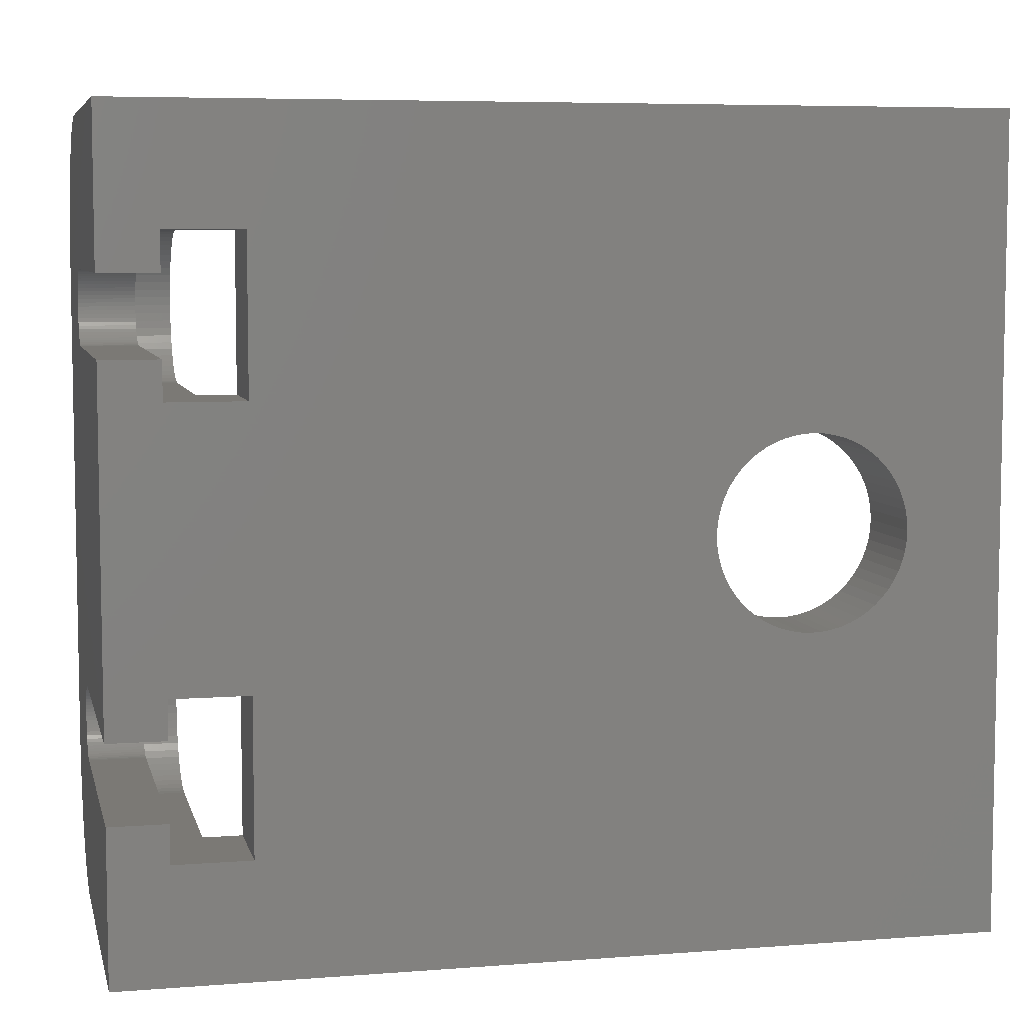
<metadata>
{"format":"stl","ext":"stl","renderer":"f3d","projection":"perspective","resolution":1024,"background":"white","views":[{"elev":6.5,"azim":-12.9,"up":"+Z"}]}
</metadata>
<code>
# stl→obj: 464 verts, 936 faces
v 45 0 0
v 5 5 0
v 45 5 0
v 0 0 0
v 0 17 0
v 5 17 0
v 5 17 42
v 0 17 42
v 5 5 42
v 45 0 42
v 45 5 42
v 0 0 42
v 7 5 36
v 32.97 5 25.57
v 33.96 5 25.89
v 34.48 5 25.97
v 35 5 26
v 35.52 5 25.97
v 36.04 5 25.89
v 36.55 5 25.76
v 37.03 5 25.57
v 37.5 5 25.33
v 37.94 5 25.05
v 38.35 5 24.72
v 38.72 5 24.35
v 39.05 5 23.94
v 39.33 5 23.5
v 39.57 5 23.03
v 39.76 5 22.55
v 39.89 5 22.04
v 39.97 5 21.52
v 40 5 21
v 39.97 5 20.48
v 35 5 16
v 35.52 5 16.03
v 7 5 6
v 7 5 14
v 36.04 5 16.11
v 36.55 5 16.24
v 39.89 5 19.96
v 39.76 5 19.45
v 39.57 5 18.97
v 39.33 5 18.5
v 39.05 5 18.06
v 38.72 5 17.65
v 38.35 5 17.28
v 37.94 5 16.95
v 37.5 5 16.67
v 37.03 5 16.43
v 5 5 6
v 5 5 36
v 33.45 5 25.76
v 32.5 5 25.33
v 32.06 5 25.05
v 31.65 5 24.72
v 31.28 5 24.35
v 30.95 5 23.94
v 7 5 28
v 30.67 5 23.5
v 30.43 5 23.03
v 30.24 5 22.55
v 30.11 5 22.04
v 30.03 5 21.52
v 30 5 21
v 30.03 5 20.48
v 30.11 5 19.96
v 30.24 5 19.45
v 30.43 5 18.97
v 30.67 5 18.5
v 30.95 5 18.06
v 31.28 5 17.65
v 31.65 5 17.28
v 32.06 5 16.95
v 32.5 5 16.67
v 32.97 5 16.43
v 34.48 5 16.03
v 33.96 5 16.11
v 33.45 5 16.24
v 5 5 28
v 5 5 14
v 0 0 8
v 3 0 6
v 3 0 8
v 7 0 6
v 7 0 36
v 3 0 36
v 0 0 34
v 3 0 34
v 30.95 0 23.94
v 7 0 28
v 32.97 0 25.57
v 32.5 0 25.33
v 35.52 0 25.97
v 35 0 26
v 36.04 0 25.89
v 36.55 0 25.76
v 37.03 0 25.57
v 37.5 0 25.33
v 37.94 0 25.05
v 38.35 0 24.72
v 38.72 0 24.35
v 39.05 0 23.94
v 39.33 0 23.5
v 39.57 0 23.03
v 39.76 0 22.55
v 39.89 0 22.04
v 39.97 0 21.52
v 40 0 21
v 39.97 0 20.48
v 39.89 0 19.96
v 33.45 0 16.24
v 33.96 0 16.11
v 34.48 0 16.03
v 35 0 16
v 35.52 0 16.03
v 36.04 0 16.11
v 36.55 0 16.24
v 39.76 0 19.45
v 39.57 0 18.97
v 39.33 0 18.5
v 39.05 0 18.06
v 38.72 0 17.65
v 38.35 0 17.28
v 37.94 0 16.95
v 37.5 0 16.67
v 37.03 0 16.43
v 0 0 30
v 3 0 28
v 3 0 30
v 3 0 14
v 34.48 0 25.97
v 33.96 0 25.89
v 33.45 0 25.76
v 32.06 0 25.05
v 31.65 0 24.72
v 31.28 0 24.35
v 30.67 0 23.5
v 30.43 0 23.03
v 30.24 0 22.55
v 30.11 0 22.04
v 30.03 0 21.52
v 30 0 21
v 7 0 14
v 30.03 0 20.48
v 30.11 0 19.96
v 30.24 0 19.45
v 30.43 0 18.97
v 30.67 0 18.5
v 30.95 0 18.06
v 31.28 0 17.65
v 31.65 0 17.28
v 32.97 0 16.43
v 32.5 0 16.67
v 32.06 0 16.95
v 0 0 12
v 3 0 12
v 5 18.8 30.76
v 5 25 34
v 5 18.91 31.17
v 5 25 8
v 5 18.98 10.42
v 5 19 10
v 5 18.65 30.37
v 5 18.91 10.83
v 5 18.46 30
v 5 18.8 11.24
v 5 18.24 29.65
v 5 18.65 11.63
v 5 18.46 12
v 5 18.24 12.35
v 5 17.97 29.32
v 5 17.97 12.68
v 5 17.68 29.03
v 5 17.68 12.97
v 5 17.35 28.76
v 5 17.35 13.24
v 5 17 28.54
v 5 17 13.46
v 5 16.63 28.35
v 5 16.63 13.65
v 5 16.24 28.2
v 5 16.24 13.8
v 5 15.83 28.09
v 5 15.83 13.91
v 5 15.42 28.02
v 5 15.42 13.98
v 5 15 28
v 5 15 14
v 5 18.8 33.24
v 5 24.96 34.84
v 5 18.98 31.58
v 5 19 32
v 5 18.65 33.63
v 5 24.83 35.66
v 5 24.61 36.47
v 5 18.98 9.582
v 5 18.46 34
v 5 24.31 37.25
v 5 18.91 9.168
v 5 18.24 34.35
v 5 23.93 38
v 5 18.8 8.764
v 5 23.47 38.7
v 5 24.96 7.164
v 5 17.97 34.68
v 5 22.95 39.35
v 5 18.65 8.373
v 5 22.35 39.95
v 5 24.83 6.337
v 5 17.68 34.97
v 5 21.7 40.47
v 5 24.61 5.528
v 5 17.35 35.24
v 5 21 40.93
v 5 18.46 8
v 5 20.25 41.31
v 5 24.31 4.746
v 5 17 35.46
v 5 19.47 41.61
v 5 18.24 7.649
v 5 23.93 4
v 5 18.98 32.42
v 5 18.91 32.83
v 5 16.63 35.65
v 5 18.66 41.83
v 5 17.84 41.96
v 5 16.24 35.8
v 5 15.83 35.91
v 5 15.42 35.98
v 5 15 36
v 5 23.47 3.298
v 5 17.97 7.323
v 5 22.95 2.647
v 5 22.35 2.055
v 5 17.68 7.027
v 5 21.7 1.528
v 5 17.35 6.764
v 5 21 1.072
v 5 20.25 0.6916
v 5 17 6.536
v 5 19.47 0.3916
v 5 16.63 6.346
v 5 18.66 0.1748
v 5 17.84 0.04384
v 5 16.24 6.196
v 5 15.83 6.087
v 5 15.42 6.022
v 5 15 6
v 0 25 34
v 0 25 8
v 0 16.9 10.62
v 0 16.96 10.42
v 0 16.99 31.79
v 0 17 32
v 0 16.83 10.81
v 0 16.96 31.58
v 0 16.73 11
v 0 16.9 31.38
v 0 16.62 11.18
v 0 16.83 31.19
v 0 16.49 11.34
v 0 16.73 31
v 0 16.34 11.49
v 0 16.62 30.82
v 0 16.49 30.66
v 0 16.34 30.51
v 0 16.18 11.62
v 0 16.18 30.38
v 0 16 11.73
v 0 16 30.27
v 0 15.81 11.83
v 0 15.81 30.17
v 0 15.62 11.9
v 0 15.62 30.1
v 0 15.42 11.96
v 0 15.42 30.04
v 0 15.21 11.99
v 0 15.21 30.01
v 0 15 12
v 0 15 30
v 0 16.99 9.791
v 0 17 10
v 0 17.84 0.04384
v 0 16.96 9.584
v 0 16.9 9.382
v 0 16.83 9.187
v 0 16.73 9
v 0 16.62 8.824
v 0 16.49 8.662
v 0 16.34 8.514
v 0 16.18 8.382
v 0 16 8.268
v 0 15.81 8.173
v 0 15.62 8.098
v 0 15.42 8.044
v 0 15.21 8.011
v 0 15 8
v 0 24.96 7.164
v 0 16.99 10.21
v 0 24.83 6.337
v 0 24.61 5.528
v 0 16.99 32.21
v 0 24.31 4.746
v 0 16.96 32.42
v 0 23.93 4
v 0 16.9 32.62
v 0 23.47 3.298
v 0 24.96 34.84
v 0 22.95 2.647
v 0 16.83 32.81
v 0 22.35 2.055
v 0 24.83 35.66
v 0 21.7 1.528
v 0 16.73 33
v 0 21 1.072
v 0 24.61 36.47
v 0 20.25 0.6916
v 0 24.31 37.25
v 0 19.47 0.3916
v 0 16.62 33.18
v 0 18.66 0.1748
v 0 23.93 38
v 0 23.47 38.7
v 0 16.49 33.34
v 0 22.95 39.35
v 0 22.35 39.95
v 0 16.34 33.49
v 0 21.7 40.47
v 0 16.18 33.62
v 0 21 40.93
v 0 20.25 41.31
v 0 16 33.73
v 0 19.47 41.61
v 0 18.66 41.83
v 0 15.81 33.83
v 0 17.84 41.96
v 0 15.62 33.9
v 0 15.42 33.96
v 0 15.21 33.99
v 0 15 34
v 3 15 12
v 3 16 11.73
v 3 15.81 11.83
v 3 15.21 11.99
v 3 15 8
v 3 15.62 11.9
v 3 16.62 8.824
v 3 16.49 8.662
v 3 15.81 8.173
v 3 16 8.268
v 3 15.42 8.044
v 3 15.62 8.098
v 3 15.42 11.96
v 3 15.21 8.011
v 3 16.73 9
v 3 16.18 11.62
v 3 16.96 10.42
v 3 16.99 10.21
v 3 17 10
v 3 16.62 11.18
v 3 16.73 11
v 3 16.83 10.81
v 3 16.18 8.382
v 3 16.9 9.382
v 3 16.83 9.187
v 3 16.34 11.49
v 3 16.49 11.34
v 3 16.9 10.62
v 3 16.99 9.791
v 3 16.96 9.584
v 3 16.34 8.514
v 3 15 34
v 3 16 33.73
v 3 15.81 33.83
v 3 15.21 33.99
v 3 15 30
v 3 15.62 33.9
v 3 16.62 30.82
v 3 16.49 30.66
v 3 15.81 30.17
v 3 16 30.27
v 3 15.42 30.04
v 3 15.62 30.1
v 3 15.42 33.96
v 3 15.21 30.01
v 3 16.73 31
v 3 16.18 33.62
v 3 16.96 32.42
v 3 16.99 32.21
v 3 17 32
v 3 16.62 33.18
v 3 16.73 33
v 3 16.83 32.81
v 3 16.18 30.38
v 3 16.9 31.38
v 3 16.83 31.19
v 3 16.34 33.49
v 3 16.49 33.34
v 3 16.9 32.62
v 3 16.99 31.79
v 3 16.96 31.58
v 3 16.34 30.51
v 3 15 14
v 3 15 6
v 3 17 13.46
v 3 17.35 13.24
v 3 15.42 13.98
v 3 17.68 7.027
v 3 17.97 7.323
v 3 17.35 6.764
v 3 17 6.536
v 3 18.24 7.649
v 3 18.46 8
v 3 19 10
v 3 18.98 10.42
v 3 15.83 13.91
v 3 16.24 13.8
v 3 16.63 6.346
v 3 18.24 12.35
v 3 17.97 12.68
v 3 18.91 10.83
v 3 15.83 6.087
v 3 15.42 6.022
v 3 16.24 6.196
v 3 18.8 11.24
v 3 18.46 12
v 3 18.8 8.764
v 3 18.91 9.168
v 3 18.65 11.63
v 3 17.68 12.97
v 3 18.65 8.373
v 3 18.98 9.582
v 3 16.63 13.65
v 3 18.65 30.37
v 3 18.8 30.76
v 3 15 36
v 3 15 28
v 3 17.68 29.03
v 3 17.97 29.32
v 3 17 35.46
v 3 17.35 35.24
v 3 16.63 35.65
v 3 15.42 35.98
v 3 18.98 31.58
v 3 19 32
v 3 17.35 28.76
v 3 17 28.54
v 3 18.65 33.63
v 3 18.46 34
v 3 18.24 29.65
v 3 18.46 30
v 3 18.98 32.42
v 3 15.83 35.91
v 3 16.24 35.8
v 3 18.8 33.24
v 3 16.63 28.35
v 3 18.91 32.83
v 3 18.91 31.17
v 3 18.24 34.35
v 3 17.97 34.68
v 3 17.68 34.97
v 3 16.24 28.2
v 3 15.83 28.09
v 3 15.42 28.02
f 1 2 3
f 4 2 1
f 5 2 4
f 2 5 6
f 7 8 9
f 9 10 11
f 9 12 10
f 12 9 8
f 11 13 9
f 14 13 11
f 15 11 16
f 16 11 17
f 11 18 17
f 11 19 18
f 11 20 19
f 11 21 20
f 11 22 21
f 11 23 22
f 11 24 23
f 11 25 24
f 11 26 25
f 11 27 26
f 11 28 27
f 11 29 28
f 11 30 29
f 11 31 30
f 11 32 31
f 3 32 11
f 32 3 33
f 3 34 35
f 34 36 37
f 3 35 38
f 3 38 39
f 33 3 40
f 3 41 40
f 3 42 41
f 3 43 42
f 3 44 43
f 3 45 44
f 3 46 45
f 3 47 46
f 3 48 47
f 3 49 48
f 3 39 49
f 34 3 36
f 2 36 3
f 36 2 50
f 9 13 51
f 52 11 15
f 14 11 52
f 13 14 53
f 54 13 53
f 55 13 54
f 56 13 55
f 57 13 56
f 13 57 58
f 59 58 57
f 60 58 59
f 61 58 60
f 62 58 61
f 63 58 62
f 64 58 63
f 58 64 37
f 37 64 65
f 37 65 66
f 37 66 67
f 37 67 68
f 37 68 69
f 37 69 70
f 37 70 71
f 37 71 72
f 37 72 73
f 37 73 74
f 37 74 75
f 37 76 34
f 37 77 76
f 37 78 77
f 37 75 78
f 58 37 79
f 79 37 80
f 10 3 11
f 3 10 1
f 81 82 83
f 82 4 84
f 4 82 81
f 85 12 86
f 87 86 12
f 86 87 88
f 12 85 10
f 89 85 90
f 91 85 92
f 93 10 94
f 95 10 93
f 96 10 95
f 97 10 96
f 98 10 97
f 99 10 98
f 100 10 99
f 101 10 100
f 102 10 101
f 103 10 102
f 104 10 103
f 105 10 104
f 106 10 105
f 107 10 106
f 108 10 107
f 1 108 109
f 1 109 110
f 111 1 112
f 112 1 113
f 113 1 114
f 114 1 115
f 115 1 116
f 1 84 4
f 116 1 117
f 108 1 10
f 118 1 110
f 119 1 118
f 120 1 119
f 121 1 120
f 122 1 121
f 123 1 122
f 124 1 123
f 125 1 124
f 126 1 125
f 117 1 126
f 127 128 129
f 130 90 128
f 10 131 94
f 10 132 131
f 10 133 132
f 10 91 133
f 85 91 10
f 85 134 92
f 85 135 134
f 85 136 135
f 85 89 136
f 90 137 89
f 90 138 137
f 90 139 138
f 90 140 139
f 90 141 140
f 90 142 141
f 143 90 130
f 143 142 90
f 142 143 144
f 144 143 145
f 145 143 146
f 146 143 147
f 147 143 148
f 148 143 149
f 84 149 143
f 149 84 150
f 150 84 151
f 152 1 111
f 1 152 84
f 153 84 152
f 154 84 153
f 151 84 154
f 127 130 128
f 155 130 127
f 130 155 156
f 103 26 27
f 26 103 102
f 118 40 41
f 40 118 110
f 93 19 95
f 19 93 18
f 110 33 40
f 33 110 109
f 109 32 33
f 32 109 108
f 106 29 30
f 29 106 105
f 101 24 25
f 24 101 100
f 104 27 28
f 27 104 103
f 105 28 29
f 28 105 104
f 95 20 96
f 20 95 19
f 47 123 46
f 123 47 124
f 108 31 32
f 31 108 107
f 107 30 31
f 30 107 106
f 119 41 42
f 41 119 118
f 102 25 26
f 25 102 101
f 38 117 39
f 117 38 116
f 122 44 45
f 44 122 121
f 121 43 44
f 43 121 120
f 99 24 100
f 24 99 23
f 98 23 99
f 23 98 22
f 39 126 49
f 126 39 117
f 49 125 48
f 125 49 126
f 96 21 97
f 21 96 20
f 97 22 98
f 22 97 21
f 123 45 46
f 45 123 122
f 35 116 38
f 116 35 115
f 48 124 47
f 124 48 125
f 34 115 35
f 115 34 114
f 94 18 93
f 18 94 17
f 120 42 43
f 42 120 119
f 157 158 159
f 160 161 162
f 163 158 157
f 160 164 161
f 165 158 163
f 160 166 164
f 167 158 165
f 160 168 166
f 158 167 160
f 160 169 168
f 170 160 167
f 160 170 169
f 171 170 167
f 171 172 170
f 173 172 171
f 173 174 172
f 175 174 173
f 175 176 174
f 177 176 175
f 177 178 176
f 179 178 177
f 179 180 178
f 181 180 179
f 181 182 180
f 183 182 181
f 183 184 182
f 185 184 183
f 185 186 184
f 187 186 185
f 187 188 186
f 79 188 187
f 188 79 80
f 189 158 190
f 191 158 192
f 193 190 194
f 159 158 191
f 193 194 195
f 196 160 162
f 197 195 198
f 199 160 196
f 200 198 201
f 202 160 199
f 200 201 203
f 160 202 204
f 205 203 206
f 207 204 202
f 205 206 208
f 204 207 209
f 210 208 211
f 209 207 212
f 213 211 214
f 215 212 207
f 213 214 216
f 212 215 217
f 218 216 219
f 220 217 215
f 217 220 221
f 158 222 192
f 158 223 222
f 158 189 223
f 224 219 225
f 190 193 189
f 195 197 193
f 198 200 197
f 203 205 200
f 224 225 226
f 208 210 205
f 211 213 210
f 227 226 7
f 216 218 213
f 219 224 218
f 226 227 224
f 7 228 227
f 7 229 228
f 7 230 229
f 9 230 7
f 230 9 51
f 221 220 231
f 232 231 220
f 231 232 233
f 233 232 234
f 235 234 232
f 234 235 236
f 237 236 235
f 236 237 238
f 238 237 239
f 240 239 237
f 239 240 241
f 242 241 240
f 241 242 243
f 243 242 244
f 245 244 242
f 244 245 6
f 246 6 245
f 247 6 246
f 248 6 247
f 2 248 50
f 248 2 6
f 160 249 158
f 249 160 250
f 251 250 252
f 249 253 254
f 255 250 251
f 249 256 253
f 257 250 255
f 249 258 256
f 259 250 257
f 249 260 258
f 261 250 259
f 249 262 260
f 263 250 261
f 249 264 262
f 250 263 249
f 249 265 264
f 266 249 263
f 249 266 265
f 267 266 263
f 267 268 266
f 269 268 267
f 269 270 268
f 271 270 269
f 271 272 270
f 273 272 271
f 273 274 272
f 275 274 273
f 275 276 274
f 277 276 275
f 277 278 276
f 279 278 277
f 279 280 278
f 155 280 279
f 280 155 127
f 250 281 282
f 283 284 281
f 283 285 284
f 283 286 285
f 283 287 286
f 283 288 287
f 283 289 288
f 283 290 289
f 283 291 290
f 283 292 291
f 283 293 292
f 5 294 293
f 5 295 294
f 5 296 295
f 5 297 296
f 4 297 5
f 297 4 81
f 281 250 298
f 299 250 282
f 281 298 300
f 252 250 299
f 281 300 301
f 302 249 254
f 281 301 303
f 304 249 302
f 281 303 305
f 306 249 304
f 281 305 307
f 249 306 308
f 281 307 309
f 310 308 306
f 281 309 311
f 308 310 312
f 281 311 313
f 314 312 310
f 281 313 315
f 312 314 316
f 281 315 317
f 316 314 318
f 281 317 319
f 320 318 314
f 281 319 321
f 318 320 322
f 281 321 283
f 322 320 323
f 293 283 5
f 324 323 320
f 323 324 325
f 325 324 326
f 327 326 324
f 326 327 328
f 329 328 327
f 328 329 330
f 330 329 331
f 332 331 329
f 331 332 333
f 333 332 334
f 335 334 332
f 334 335 336
f 336 335 8
f 337 8 335
f 338 8 337
f 339 8 338
f 340 8 339
f 12 340 87
f 340 12 8
f 204 250 160
f 250 204 298
f 209 298 204
f 298 209 300
f 212 300 209
f 300 212 301
f 217 301 212
f 301 217 303
f 221 303 217
f 303 221 305
f 231 305 221
f 305 231 307
f 233 307 231
f 307 233 309
f 234 309 233
f 309 234 311
f 313 234 236
f 234 313 311
f 315 236 238
f 236 315 313
f 317 238 239
f 238 317 315
f 319 239 241
f 239 319 317
f 321 241 243
f 241 321 319
f 283 243 244
f 243 283 321
f 5 244 6
f 244 5 283
f 336 7 226
f 7 336 8
f 334 226 225
f 226 334 336
f 333 225 219
f 225 333 334
f 331 219 216
f 219 331 333
f 330 216 214
f 216 330 331
f 328 214 211
f 214 328 330
f 326 211 208
f 211 326 328
f 206 326 208
f 326 206 325
f 203 325 206
f 325 203 323
f 201 323 203
f 323 201 322
f 198 322 201
f 322 198 318
f 195 318 198
f 318 195 316
f 194 316 195
f 316 194 312
f 190 312 194
f 312 190 308
f 158 308 190
f 308 158 249
f 155 341 156
f 341 155 279
f 271 342 343
f 342 271 269
f 279 344 341
f 344 279 277
f 297 83 345
f 83 297 81
f 273 343 346
f 343 273 271
f 289 347 288
f 347 289 348
f 292 349 350
f 349 292 293
f 294 351 352
f 351 294 295
f 277 353 344
f 353 277 275
f 296 345 354
f 345 296 297
f 275 346 353
f 346 275 273
f 288 355 287
f 355 288 347
f 269 356 342
f 356 269 267
f 299 357 252
f 357 299 358
f 282 358 299
f 358 282 359
f 257 360 259
f 360 257 361
f 293 352 349
f 352 293 294
f 255 361 257
f 361 255 362
f 295 354 351
f 354 295 296
f 291 350 363
f 350 291 292
f 286 364 285
f 364 286 365
f 261 366 263
f 366 261 367
f 251 362 255
f 362 251 368
f 259 367 261
f 367 259 360
f 284 369 281
f 369 284 370
f 267 366 356
f 366 267 263
f 285 370 284
f 370 285 364
f 290 363 371
f 363 290 291
f 287 365 286
f 365 287 355
f 252 368 251
f 368 252 357
f 281 359 282
f 359 281 369
f 290 348 289
f 348 290 371
f 87 372 88
f 372 87 340
f 335 373 374
f 373 335 332
f 340 375 372
f 375 340 339
f 280 129 376
f 129 280 127
f 337 374 377
f 374 337 335
f 265 378 264
f 378 265 379
f 270 380 381
f 380 270 272
f 274 382 383
f 382 274 276
f 339 384 375
f 384 339 338
f 278 376 385
f 376 278 280
f 264 386 262
f 386 264 378
f 332 387 373
f 387 332 329
f 302 388 304
f 388 302 389
f 254 389 302
f 389 254 390
f 314 391 320
f 391 314 392
f 272 383 380
f 383 272 274
f 310 392 314
f 392 310 393
f 276 385 382
f 385 276 278
f 268 381 394
f 381 268 270
f 260 395 258
f 395 260 396
f 324 397 327
f 397 324 398
f 306 393 310
f 393 306 399
f 320 398 324
f 398 320 391
f 256 400 253
f 400 256 401
f 329 397 387
f 397 329 327
f 258 401 256
f 401 258 395
f 266 394 402
f 394 266 268
f 262 396 260
f 396 262 386
f 304 399 306
f 399 304 388
f 253 390 254
f 390 253 400
f 338 377 384
f 377 338 337
f 266 379 265
f 379 266 402
f 143 80 37
f 130 80 143
f 403 80 130
f 80 403 188
f 248 404 50
f 50 84 36
f 50 82 84
f 82 50 404
f 405 176 178
f 176 405 406
f 403 186 188
f 186 403 407
f 408 232 409
f 232 408 235
f 410 240 237
f 240 410 411
f 84 37 36
f 37 84 143
f 412 215 413
f 215 412 220
f 414 161 415
f 161 414 162
f 416 182 184
f 182 416 417
f 408 237 235
f 237 408 410
f 409 220 412
f 220 409 232
f 411 242 240
f 242 411 418
f 419 172 420
f 172 419 170
f 415 164 421
f 164 415 161
f 407 184 186
f 184 407 416
f 422 247 246
f 247 422 423
f 423 248 247
f 248 423 404
f 424 246 245
f 246 424 422
f 421 166 425
f 166 421 164
f 426 170 419
f 170 426 169
f 427 199 428
f 199 427 202
f 418 245 242
f 245 418 424
f 425 168 429
f 168 425 166
f 420 174 430
f 174 420 172
f 431 202 427
f 202 431 207
f 432 162 414
f 162 432 196
f 428 196 432
f 196 428 199
f 433 178 180
f 178 433 405
f 417 180 182
f 180 417 433
f 413 207 431
f 207 413 215
f 429 169 426
f 169 429 168
f 406 174 176
f 174 406 430
f 415 358 359
f 406 357 358
f 406 368 357
f 406 362 368
f 406 361 362
f 342 405 433
f 406 360 361
f 406 367 360
f 406 366 367
f 343 433 417
f 406 356 366
f 405 342 356
f 346 417 416
f 433 343 342
f 417 346 343
f 353 416 407
f 416 353 346
f 407 344 353
f 403 344 407
f 403 341 344
f 130 341 403
f 341 130 156
f 359 414 415
f 358 415 421
f 414 359 432
f 358 421 425
f 369 432 359
f 358 425 429
f 432 369 428
f 358 429 426
f 370 428 369
f 358 426 419
f 428 370 427
f 358 419 420
f 364 427 370
f 358 420 430
f 427 364 431
f 358 430 406
f 365 431 364
f 356 406 405
f 431 365 413
f 355 413 365
f 413 355 412
f 347 412 355
f 412 347 409
f 348 409 347
f 409 348 408
f 371 408 348
f 408 371 410
f 363 410 371
f 410 363 411
f 350 411 363
f 411 350 418
f 349 418 350
f 418 349 424
f 352 424 349
f 424 352 422
f 351 422 352
f 422 351 423
f 354 423 351
f 345 423 354
f 345 404 423
f 83 404 345
f 404 83 82
f 434 157 435
f 157 434 163
f 85 51 13
f 86 51 85
f 436 51 86
f 51 436 230
f 187 437 79
f 79 90 58
f 79 128 90
f 128 79 437
f 438 171 439
f 171 438 173
f 440 213 218
f 213 440 441
f 442 218 224
f 218 442 440
f 436 229 230
f 229 436 443
f 444 192 445
f 192 444 191
f 446 177 175
f 177 446 447
f 448 197 449
f 197 448 193
f 450 165 451
f 165 450 167
f 445 222 452
f 222 445 192
f 453 227 228
f 227 453 454
f 438 175 173
f 175 438 446
f 455 193 448
f 193 455 189
f 90 13 58
f 13 90 85
f 447 179 177
f 179 447 456
f 452 223 457
f 223 452 222
f 452 389 390
f 441 388 389
f 441 399 388
f 441 393 399
f 441 392 393
f 373 440 442
f 441 391 392
f 441 398 391
f 441 397 398
f 374 442 454
f 441 387 397
f 440 373 387
f 377 454 453
f 442 374 373
f 454 377 374
f 384 453 443
f 453 384 377
f 443 375 384
f 436 375 443
f 436 372 375
f 86 372 436
f 372 86 88
f 390 445 452
f 389 452 457
f 445 390 444
f 389 457 455
f 400 444 390
f 389 455 448
f 444 400 458
f 389 448 449
f 401 458 400
f 389 449 459
f 458 401 435
f 389 459 460
f 395 435 401
f 389 460 461
f 435 395 434
f 389 461 441
f 396 434 395
f 387 441 440
f 434 396 451
f 386 451 396
f 451 386 450
f 378 450 386
f 450 378 439
f 379 439 378
f 439 379 438
f 402 438 379
f 438 402 446
f 394 446 402
f 446 394 447
f 381 447 394
f 447 381 456
f 380 456 381
f 456 380 462
f 383 462 380
f 462 383 463
f 382 463 383
f 463 382 464
f 385 464 382
f 376 464 385
f 376 437 464
f 129 437 376
f 437 129 128
f 443 228 229
f 228 443 453
f 463 185 183
f 185 463 464
f 464 187 185
f 187 464 437
f 462 183 181
f 183 462 463
f 457 189 455
f 189 457 223
f 459 205 460
f 205 459 200
f 439 167 450
f 167 439 171
f 449 200 459
f 200 449 197
f 435 159 458
f 159 435 157
f 456 181 179
f 181 456 462
f 454 224 227
f 224 454 442
f 451 163 434
f 163 451 165
f 441 210 213
f 210 441 461
f 458 191 444
f 191 458 159
f 460 210 461
f 210 460 205
f 91 52 133
f 52 91 14
f 74 152 75
f 152 74 153
f 72 154 73
f 154 72 151
f 89 59 57
f 59 89 137
f 134 53 92
f 53 134 54
f 133 15 132
f 15 133 52
f 145 67 66
f 67 145 146
f 139 62 61
f 62 139 140
f 78 112 77
f 112 78 111
f 147 69 68
f 69 147 148
f 135 56 55
f 56 135 136
f 144 66 65
f 66 144 145
f 141 64 63
f 64 141 142
f 73 153 74
f 153 73 154
f 131 17 94
f 17 131 16
f 76 114 34
f 114 76 113
f 137 60 59
f 60 137 138
f 142 65 64
f 65 142 144
f 138 61 60
f 61 138 139
f 146 68 67
f 68 146 147
f 136 57 56
f 57 136 89
f 92 14 91
f 14 92 53
f 132 16 131
f 16 132 15
f 75 111 78
f 111 75 152
f 148 70 69
f 70 148 149
f 140 63 62
f 63 140 141
f 77 113 76
f 113 77 112
f 135 54 134
f 54 135 55
f 150 72 71
f 72 150 151
f 149 71 70
f 71 149 150

</code>
